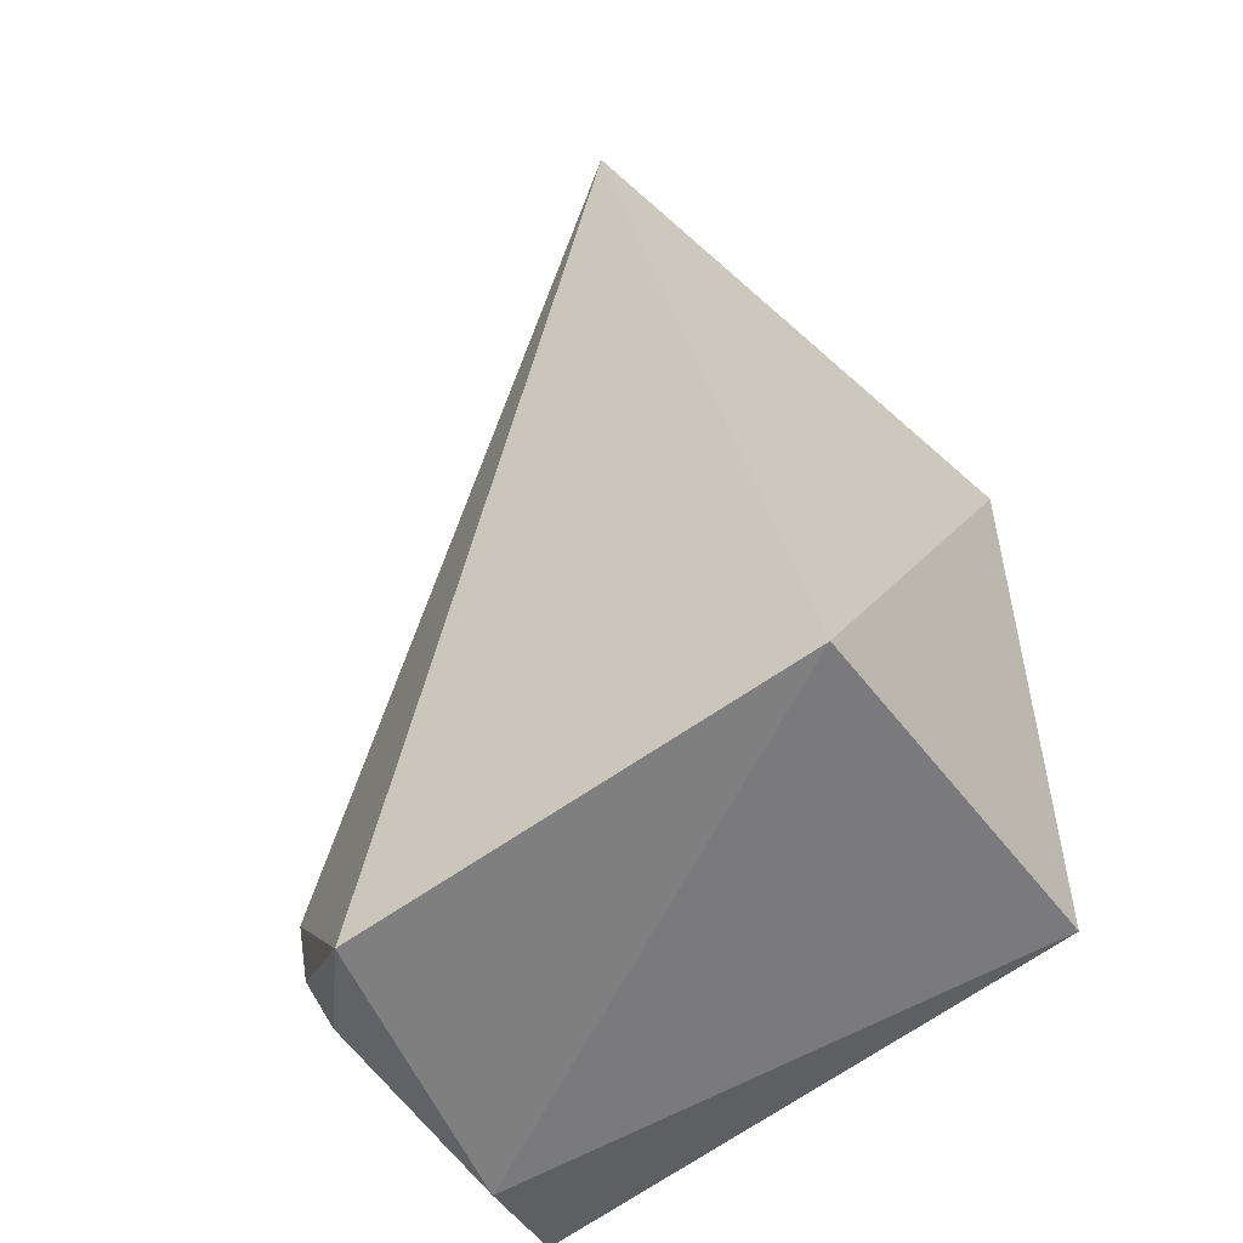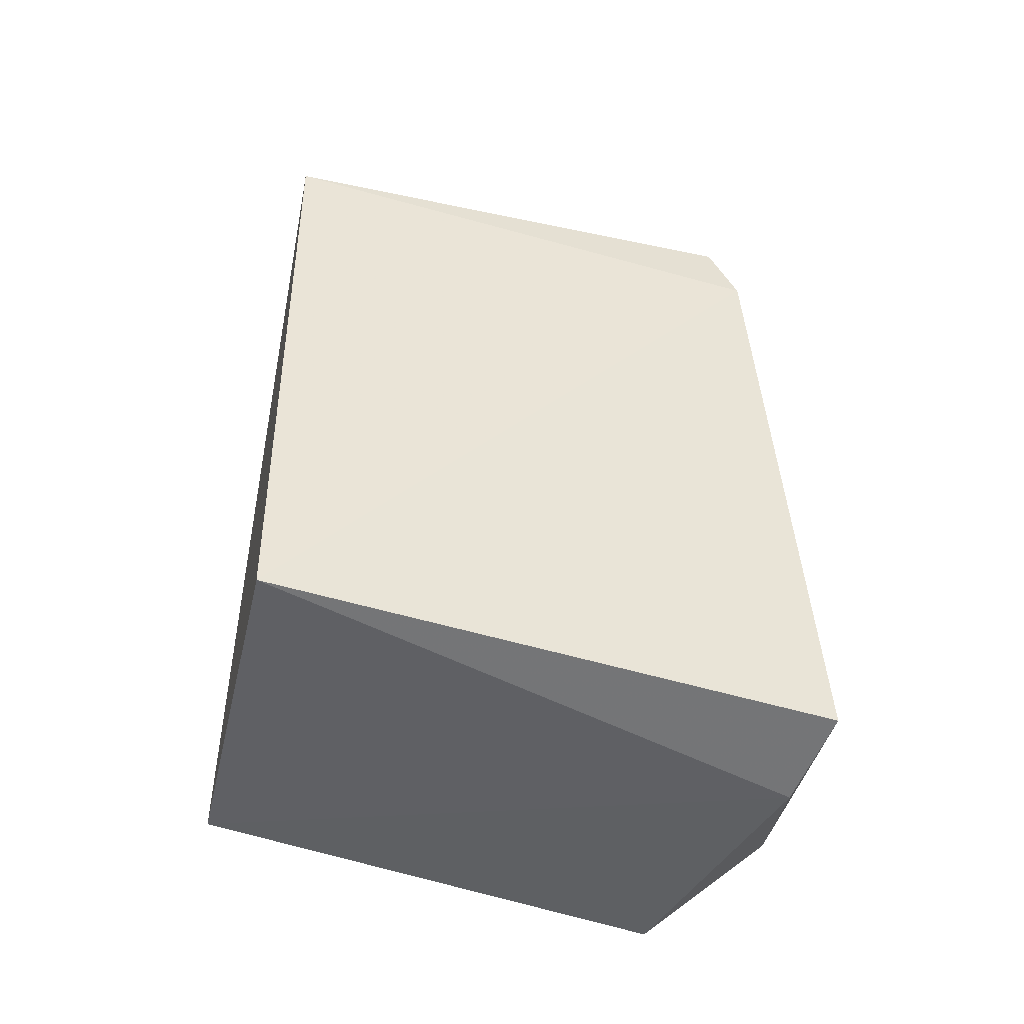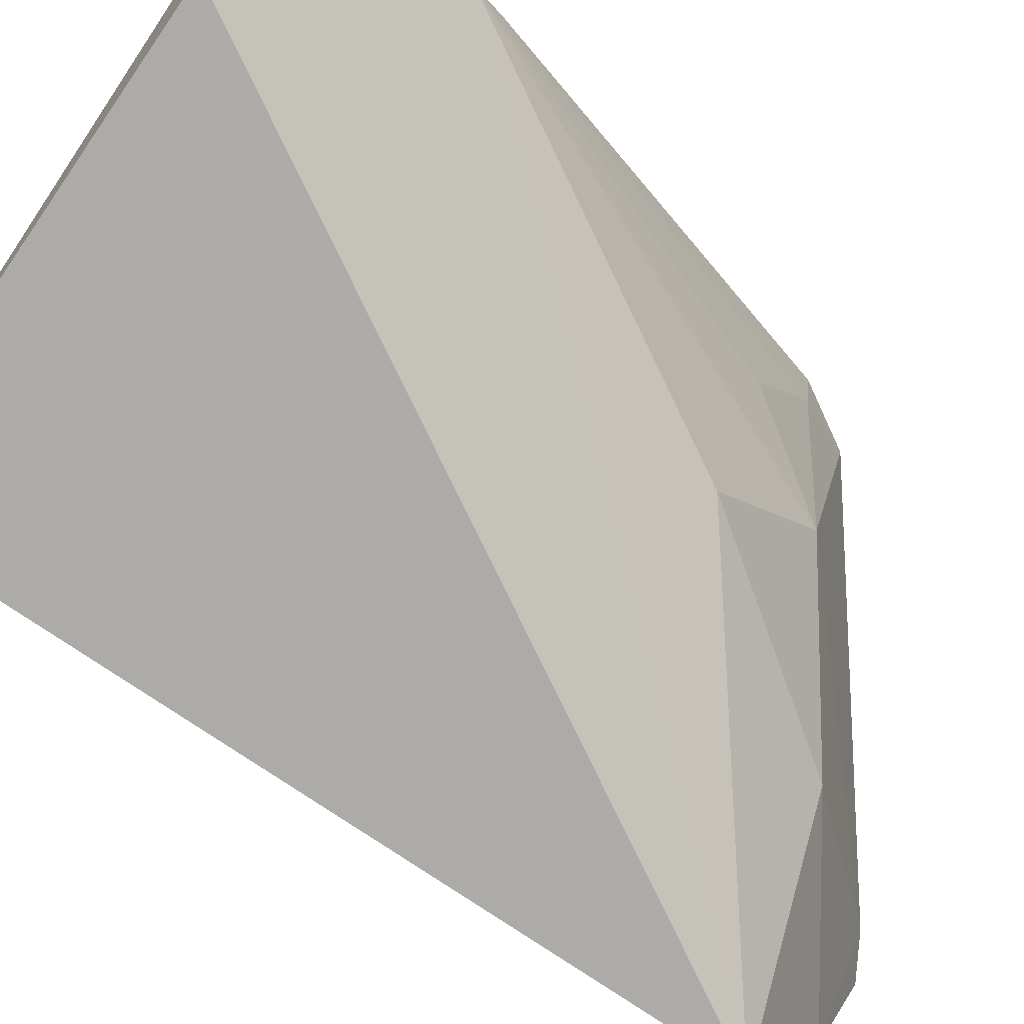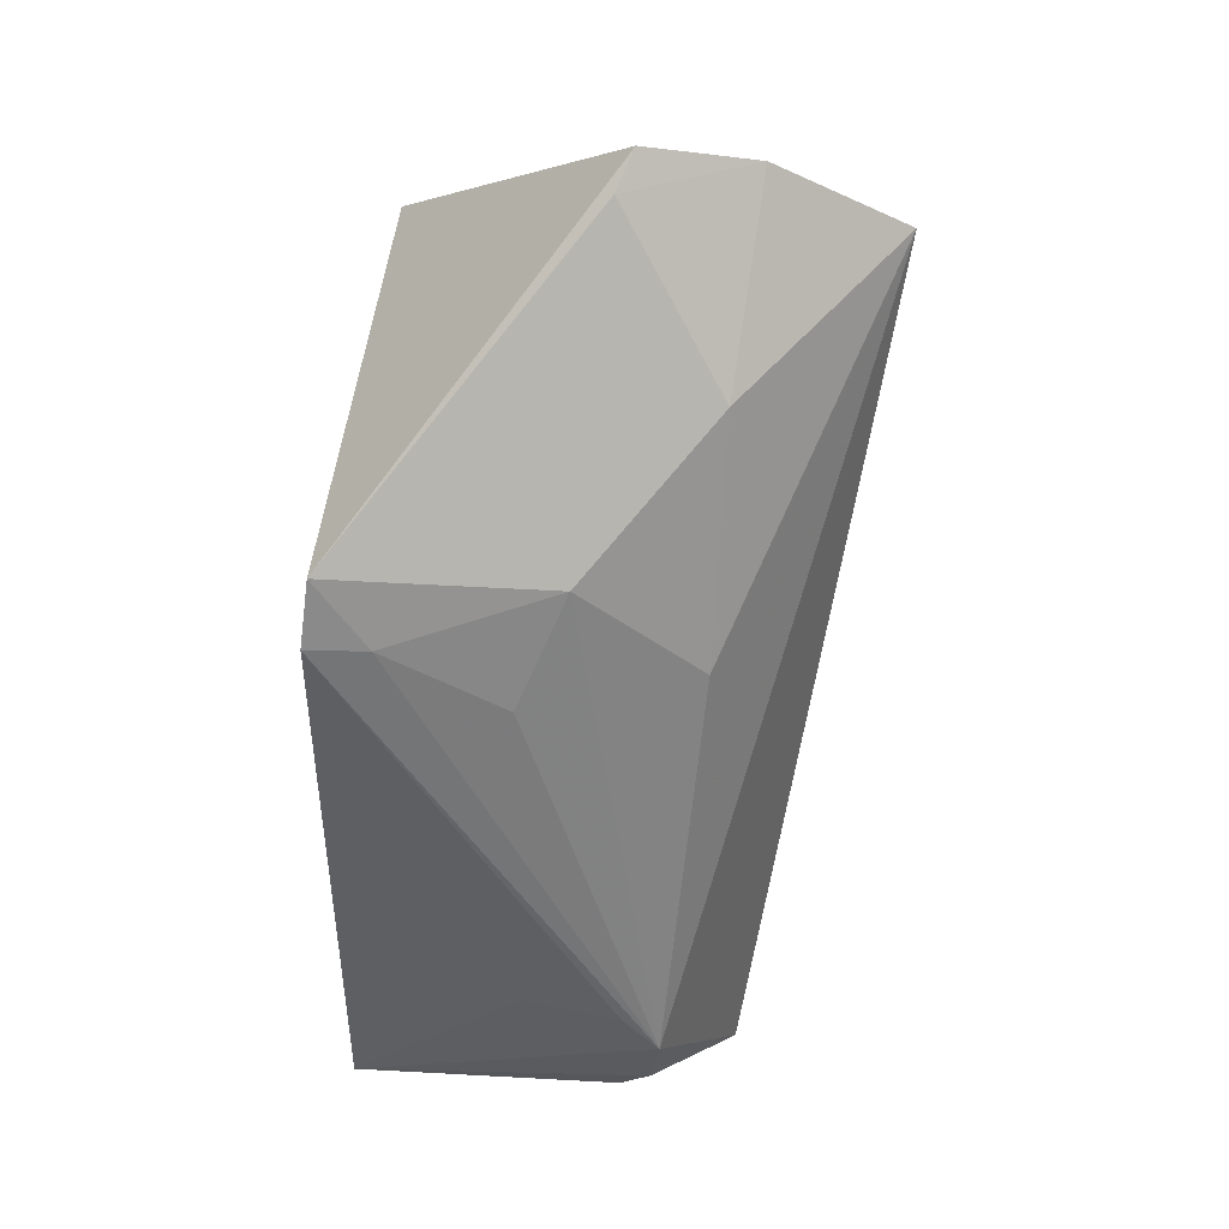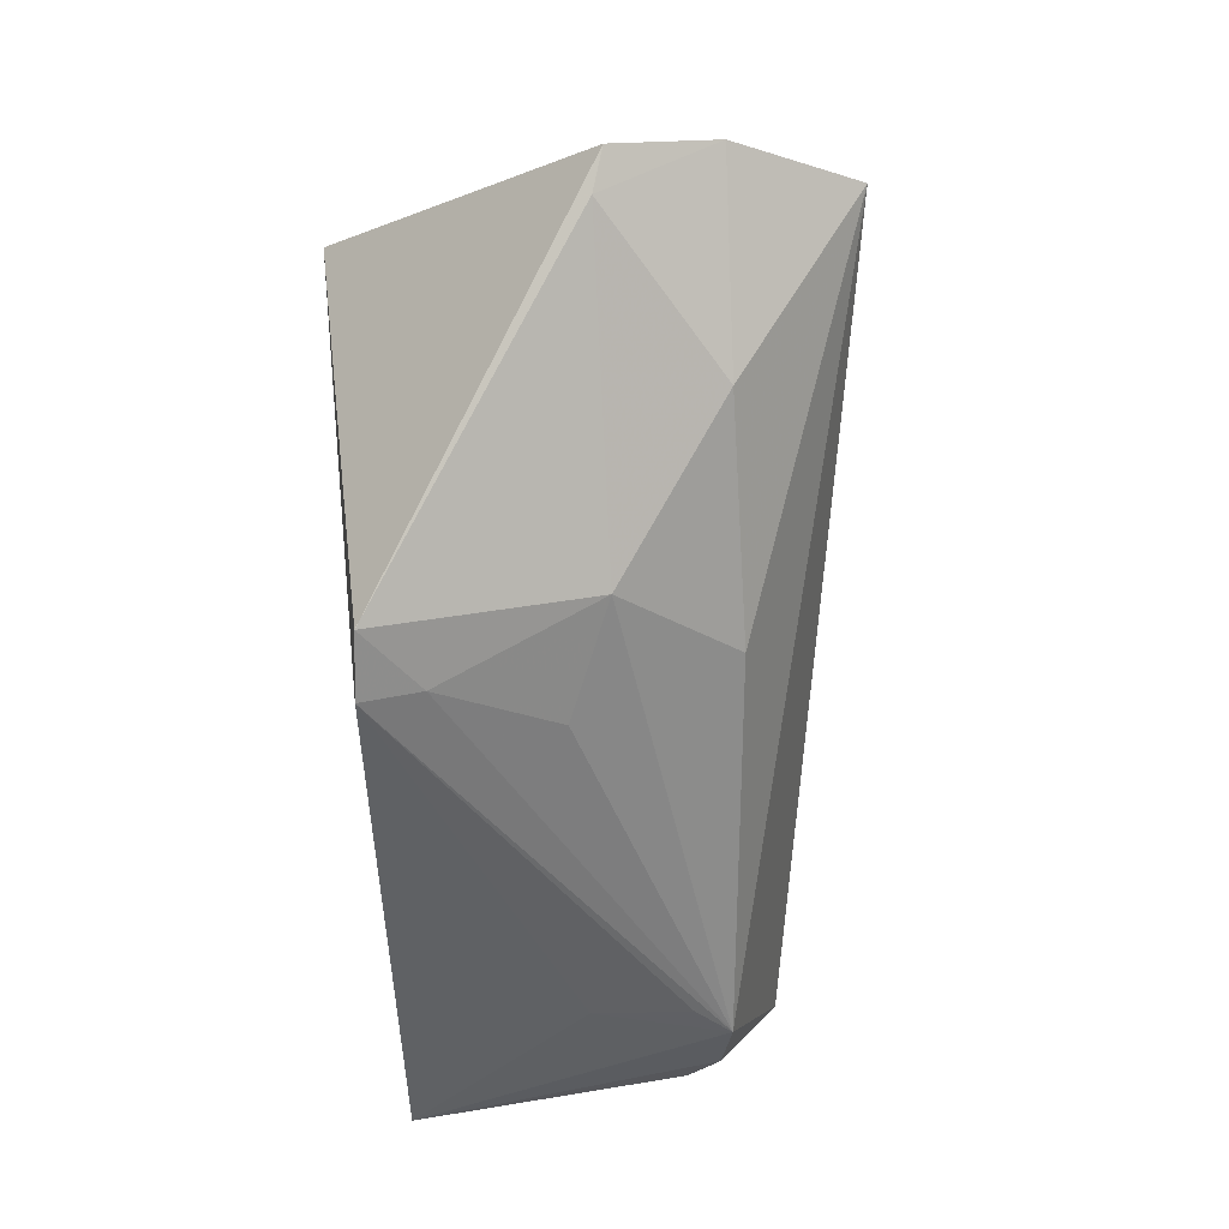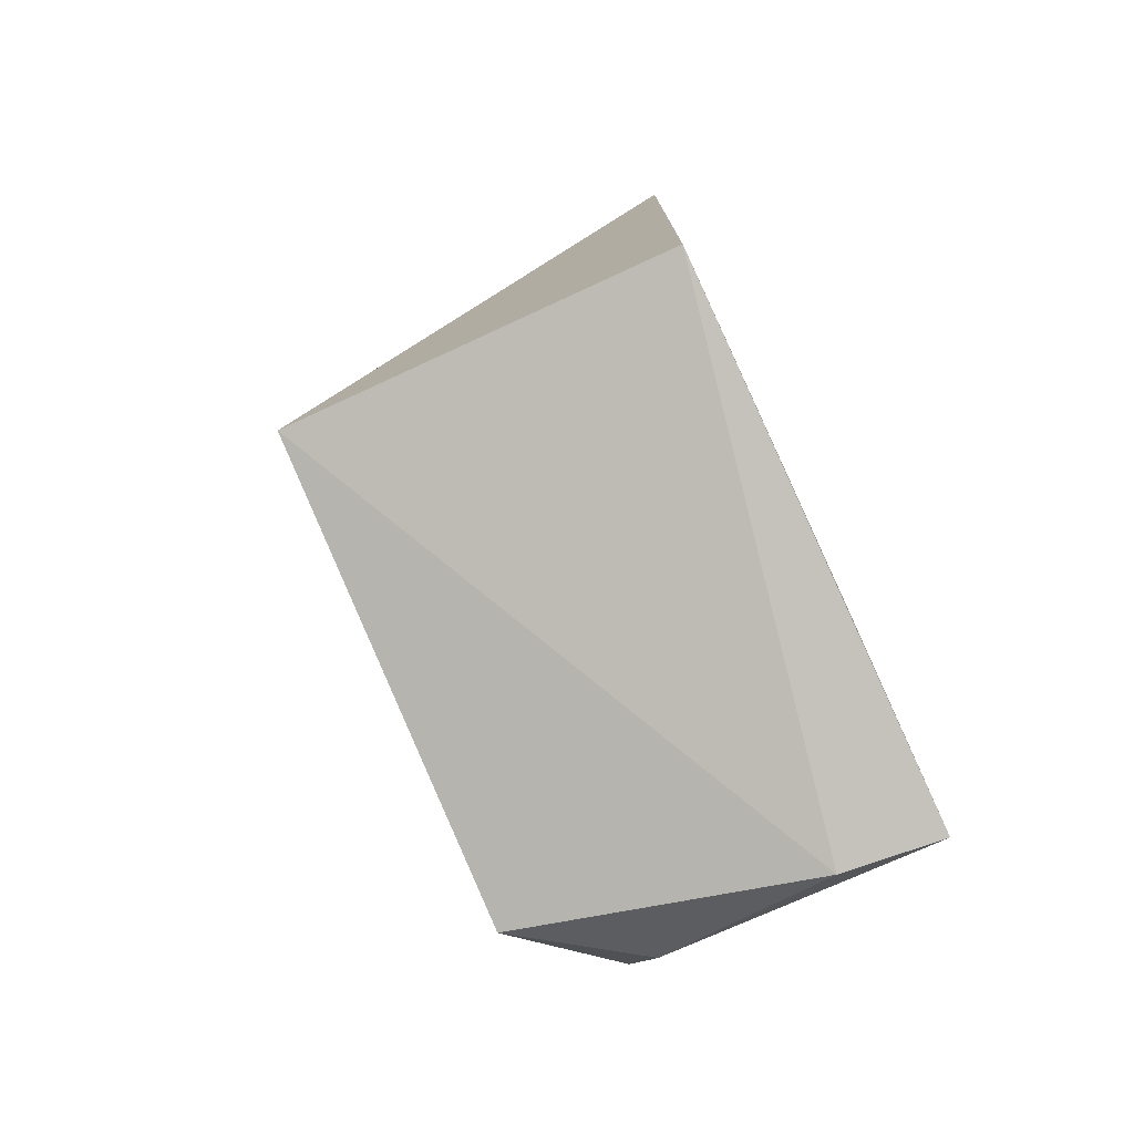
<metadata>
{"format":"obj","ext":"obj","renderer":"f3d","projection":"perspective","resolution":1024,"background":"white","views":[{"elev":-52.5,"azim":36.0,"up":"+Z"},{"elev":-45.4,"azim":167.3,"up":"+Z"},{"elev":-74.6,"azim":-131.7,"up":"+Y"},{"elev":49.2,"azim":-83.5,"up":"+Z"},{"elev":48.9,"azim":-97.6,"up":"+Z"},{"elev":-77.0,"azim":114.7,"up":"+Z"}]}
</metadata>
<code>
v -0.3891 -0.1294 0.2
v -0.3561 -0.1021 0.01587
v -0.3561 -0.01117 0.1674
v -0.4699 -0.01072 0.1636
v -0.4956 -0.08589 0.023
v -0.3999 -0.0706 0.2251
v -0.4693 -0.1049 0.001777
v -0.4593 -0.0937 0.131
v -0.3561 -0.01117 0.01587
v -0.393 -0.0972 0.2181
v -0.4974 -0.08795 0.03866
v -0.4309 -0.09378 0.1839
v -0.4885 -0.01076 -0.0003861
v -0.4846 -0.03502 -0.004377
v -0.4765 -0.009227 0.1484
v -0.4082 -0.06718 0.2191
v -0.4618 -0.06409 0.1573
v -0.4935 -0.07832 0.0144
v -0.4929 -0.05482 0.04667
v -0.4748 -0.02395 0.1479
v -0.4959 -0.0789 0.04711
v -0.4745 -0.05317 0.1314
f 1 2 3
f 6 3 4
f 7 2 1
f 9 3 2
f 10 1 3
f 10 3 6
f 11 7 1
f 11 5 7
f 11 1 8
f 12 8 1
f 12 1 10
f 13 5 11
f 14 9 2
f 14 2 7
f 14 13 9
f 15 4 3
f 15 3 9
f 15 9 13
f 16 6 4
f 16 12 10
f 16 10 6
f 17 8 12
f 17 11 8
f 17 16 4
f 17 12 16
f 18 14 7
f 18 7 5
f 18 5 13
f 18 13 14
f 19 15 13
f 19 13 11
f 20 17 4
f 20 4 15
f 20 15 11
f 21 19 11
f 21 11 15
f 21 15 19
f 22 20 11
f 22 11 17
f 22 17 20

</code>
